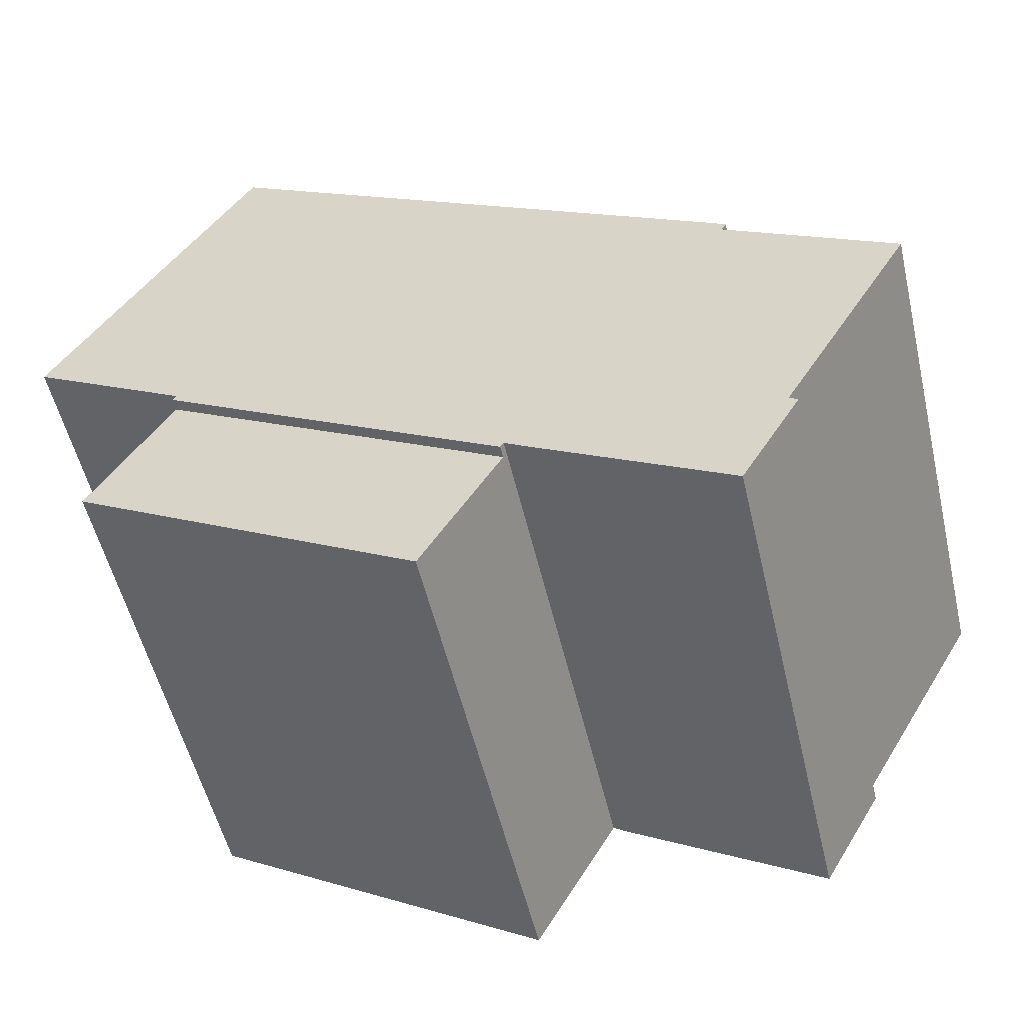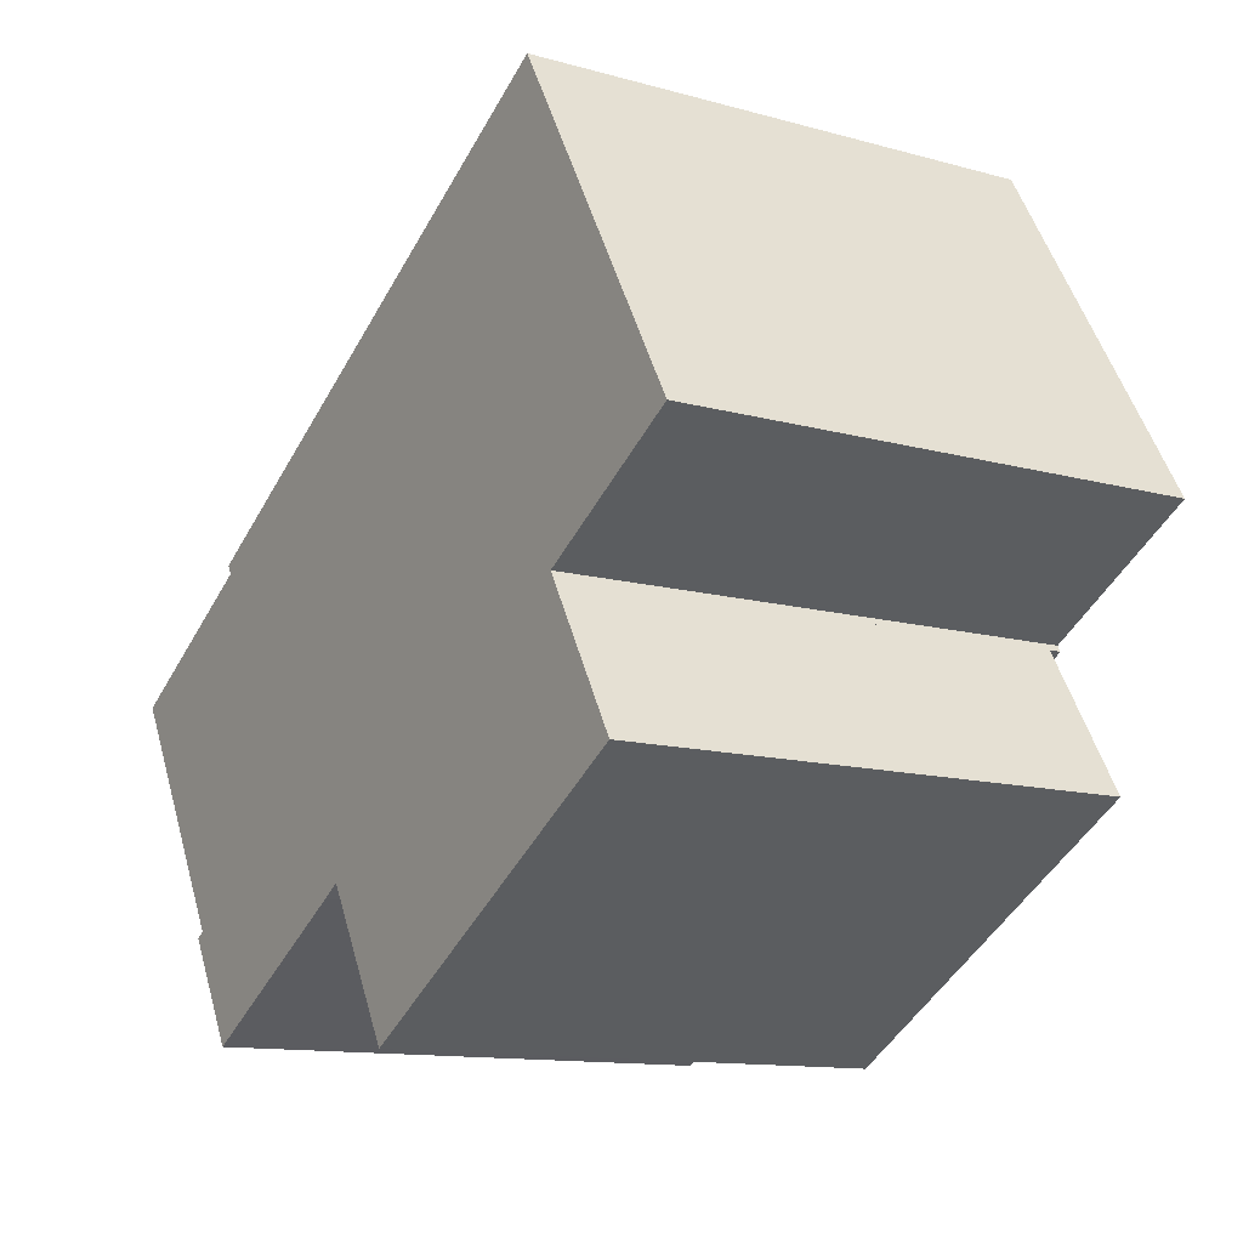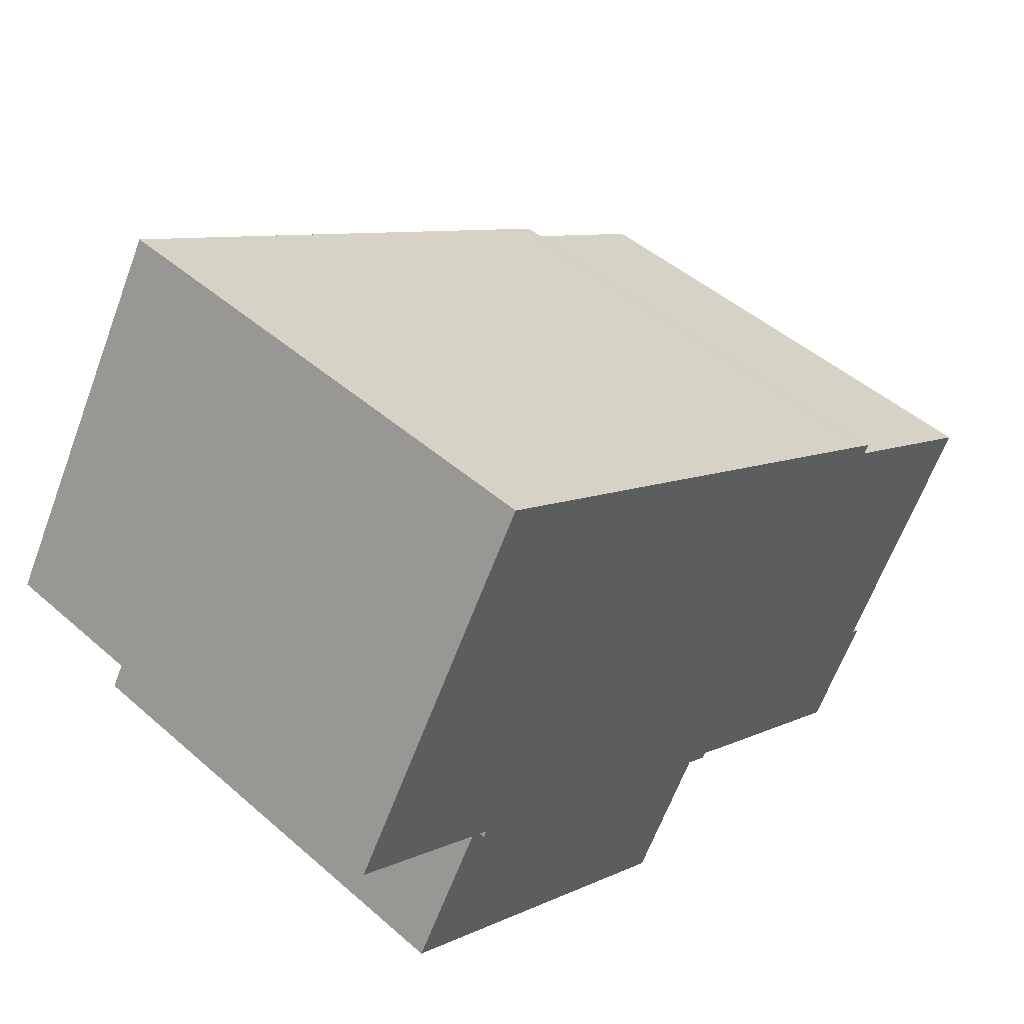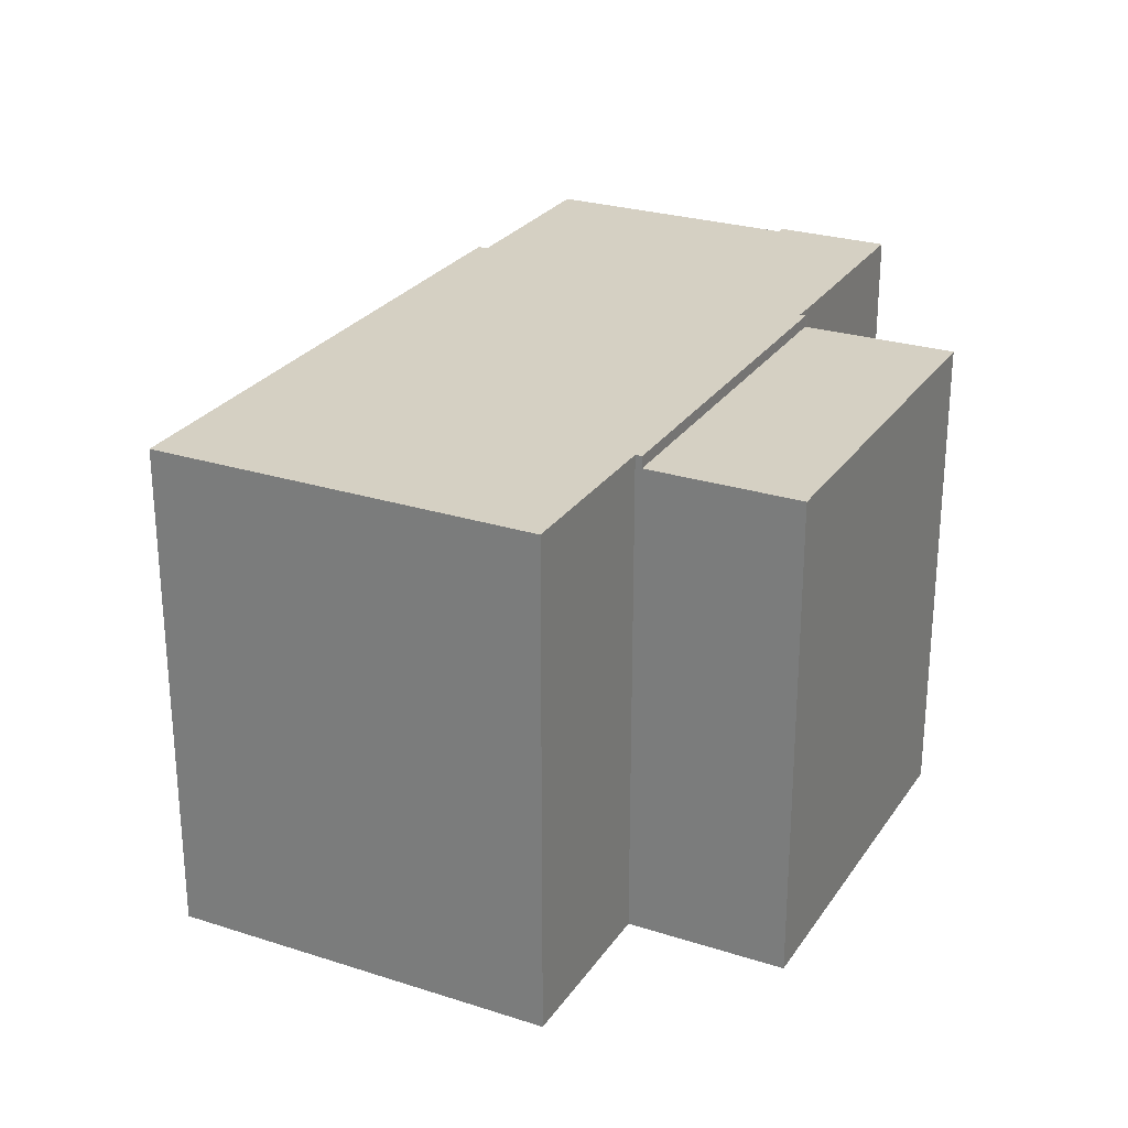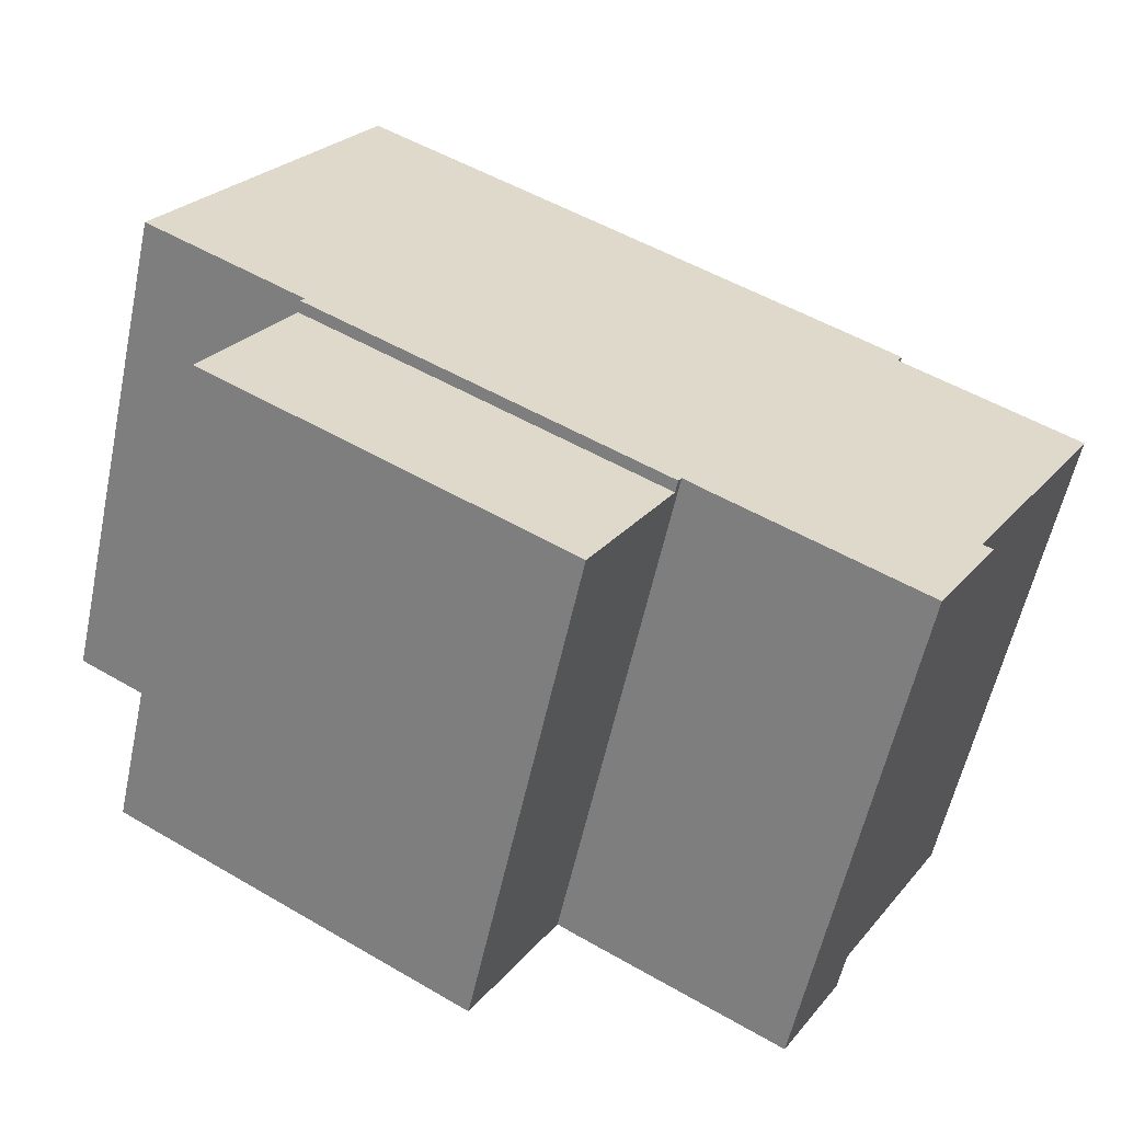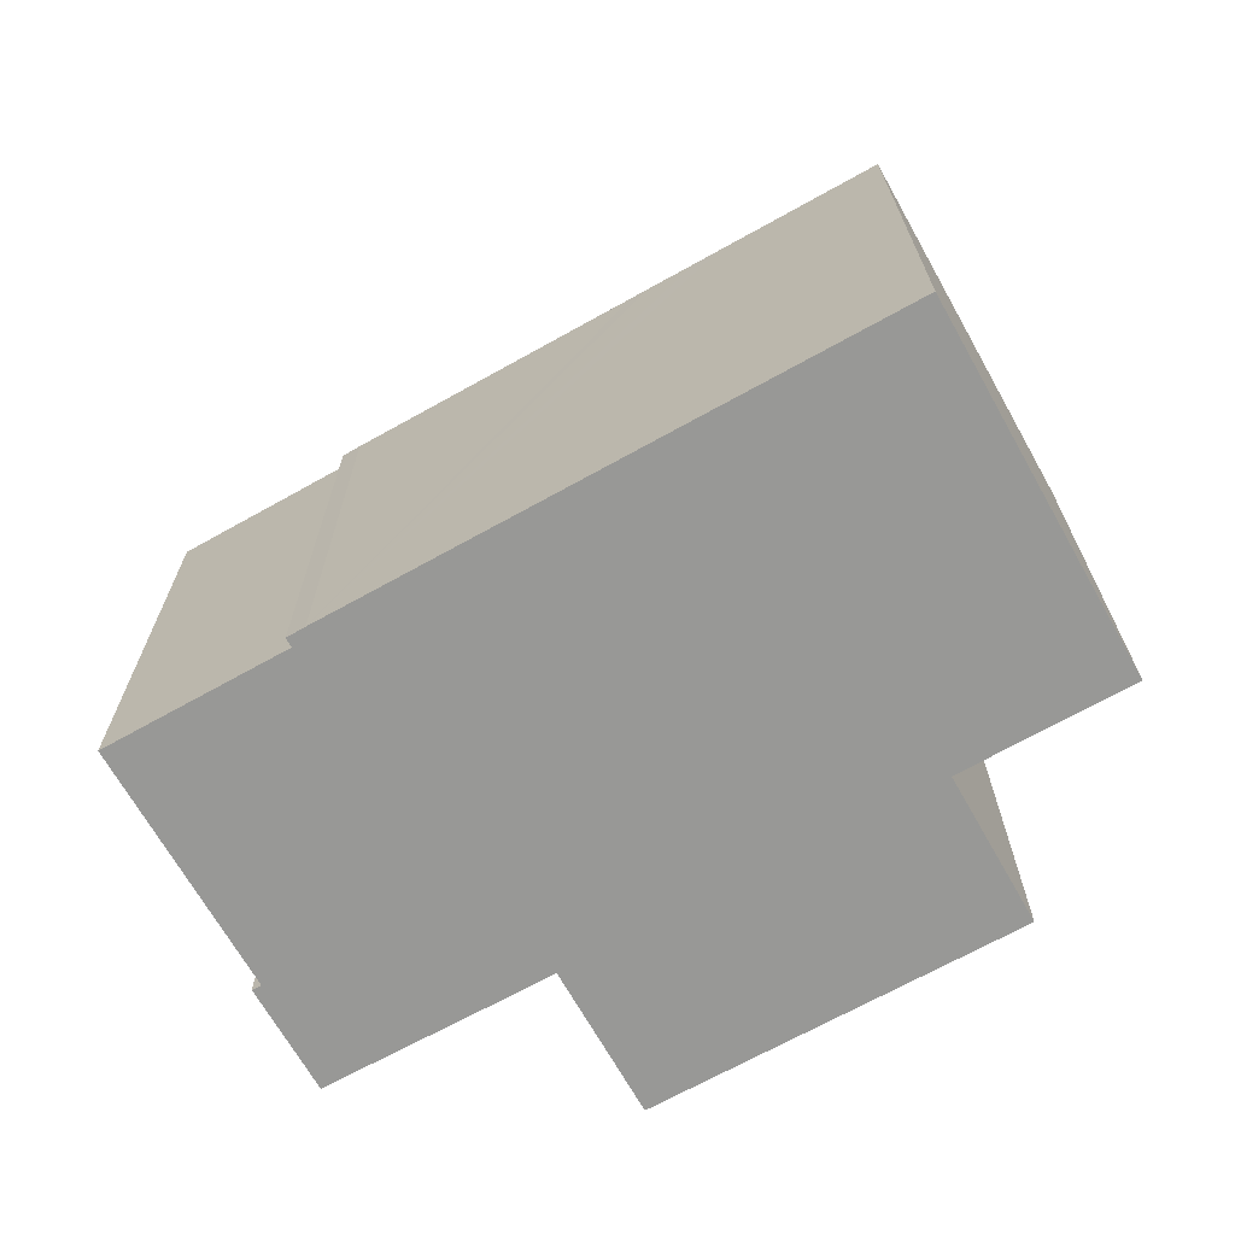
<metadata>
{"format":"obj","ext":"obj","renderer":"f3d","projection":"perspective","resolution":1024,"background":"white","views":[{"elev":-54.1,"azim":-166.8,"up":"+Z"},{"elev":-12.5,"azim":57.2,"up":"+Z"},{"elev":47.3,"azim":134.5,"up":"+Z"},{"elev":26.4,"azim":86.4,"up":"+Y"},{"elev":-58.2,"azim":167.8,"up":"+Z"},{"elev":-68.5,"azim":-0.9,"up":"+Y"}]}
</metadata>
<code>
v  6.779 8.273 -3.672
v  13.89 8.273 -2.598
v  8.111 8.273 -5.977
v  12.56 8.273 -0.314
v  6.779 2.248e-16 -3.672
v  12.56 1.923e-17 -0.314
v  13.89 1.591e-16 -2.598
v  8.111 3.66e-16 -5.977
v  14.43 8.474 0.92
v  11.82 8.474 7.067
v  15.17 8.474 1.352
v  12.59 8.474 -0.164
v  9.23 8.474 5.566
v  12.5 8.474 -0.215
v  2.105 8.474 -3.949
v  2.252 8.474 -3.863
v  3.107 8.474 -5.667
v  6.779 8.474 -3.672
v  12.56 8.474 -0.314
v  8.81 8.474 5.323
v  8.015 8.474 4.862
v  7.756 8.474 4.711
v  6.725 8.474 -3.579
v  3.303 8.474 2.127
v  6.655 8.474 -3.622
v  6.412 8.474 -3.77
v  3.353 8.474 -5.526
v  3.086 8.474 2.001
v  2.877 8.474 1.677
v  0 8.474 5.189e-16
v  2.792 8.474 1.823
v  3.107 3.47e-16 -5.667
v  3.353 3.384e-16 -5.526
v  6.412 2.308e-16 -3.77
v  15.17 -8.279e-17 1.352
v  14.43 -5.633e-17 0.92
v  12.5 1.317e-17 -0.215
v  12.59 1.004e-17 -0.164
v  6.725 2.192e-16 -3.579
v  6.655 2.218e-16 -3.622
v  2.105 2.418e-16 -3.949
v  2.252 2.365e-16 -3.863
v  0 0 0
v  2.877 -1.027e-16 1.677
v  2.792 -1.116e-16 1.823
v  3.086 -1.225e-16 2.001
v  7.756 -2.885e-16 4.711
v  9.23 -3.408e-16 5.566
v  11.82 -4.327e-16 7.067
v  3.303 -1.302e-16 2.127
v  8.015 -2.977e-16 4.862
v  8.81 -3.259e-16 5.323
g defaultobject
f 1 2 3
f 2 1 4
f 5 4 1
f 4 5 6
f 6 2 4
f 2 6 7
f 7 3 2
f 3 7 8
f 8 1 3
f 1 8 5
f 5 7 6
f 7 5 8
f 9 10 11
f 10 9 12
f 10 12 13
f 13 12 14
f 15 16 17
f 18 14 19
f 14 18 13
f 13 18 20
f 20 18 21
f 21 18 22
f 22 18 23
f 22 23 24
f 24 23 25
f 24 25 26
f 24 26 27
f 24 27 28
f 28 27 29
f 29 27 30
f 30 27 16
f 16 27 17
f 31 28 29
f 27 32 17
f 32 27 26
f 32 26 33
f 33 26 34
f 35 9 11
f 9 35 12
f 12 35 14
f 14 35 36
f 14 36 37
f 37 36 38
f 6 18 19
f 18 6 5
f 39 25 23
f 25 39 26
f 26 39 34
f 34 39 40
f 32 15 17
f 15 32 41
f 42 30 16
f 30 42 43
f 44 31 29
f 31 44 45
f 5 23 18
f 23 5 39
f 41 16 15
f 16 41 42
f 43 29 30
f 29 43 44
f 45 28 31
f 28 45 46
f 46 24 28
f 24 46 22
f 22 46 21
f 21 46 20
f 20 46 13
f 13 46 10
f 10 46 47
f 10 47 48
f 10 48 49
f 47 46 50
f 48 47 51
f 48 51 52
f 49 11 10
f 11 49 35
f 37 19 14
f 19 37 6
f 5 6 37
f 50 44 47
f 44 50 45
f 45 50 46
f 49 36 35
f 36 49 38
f 38 49 37
f 37 49 5
f 5 49 39
f 39 49 40
f 40 49 34
f 34 49 33
f 33 49 32
f 32 49 42
f 42 49 44
f 42 44 43
f 44 49 48
f 44 48 52
f 44 52 51
f 44 51 47
f 41 32 42

</code>
